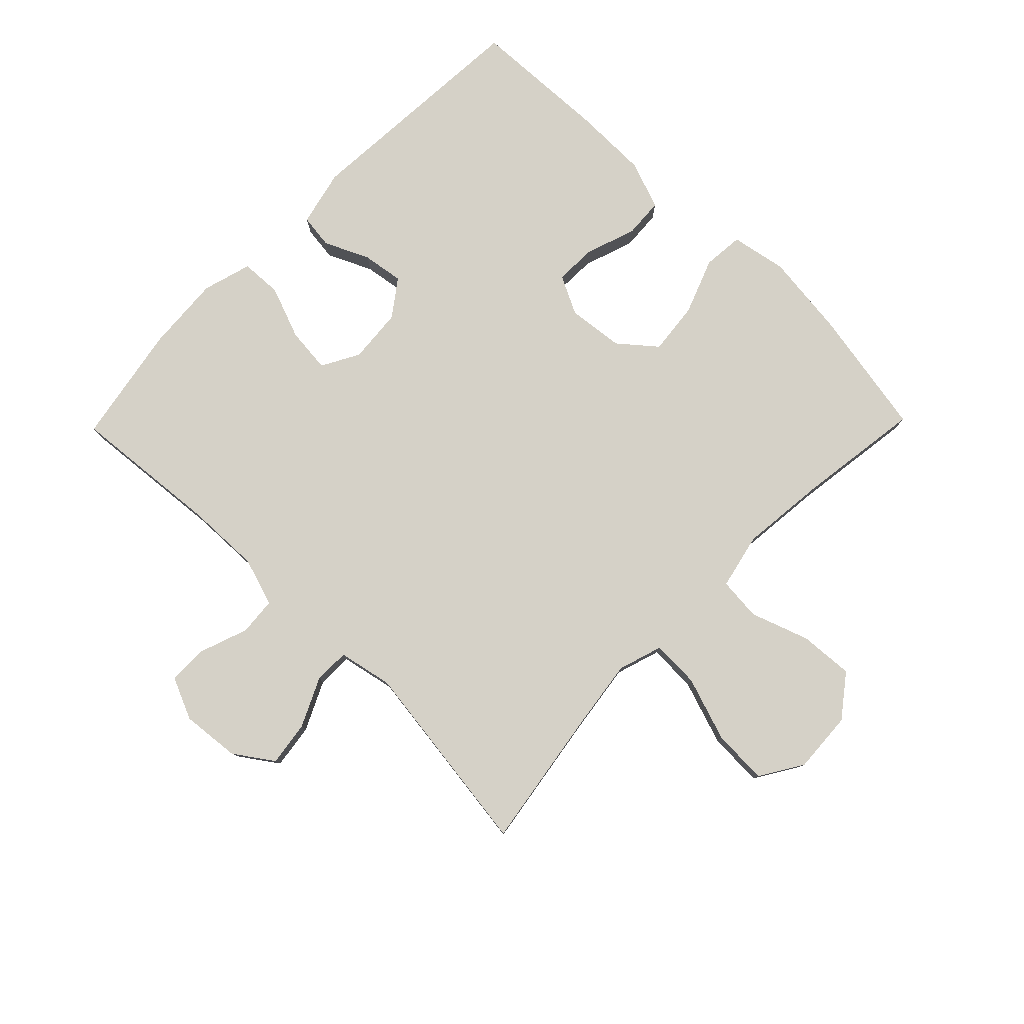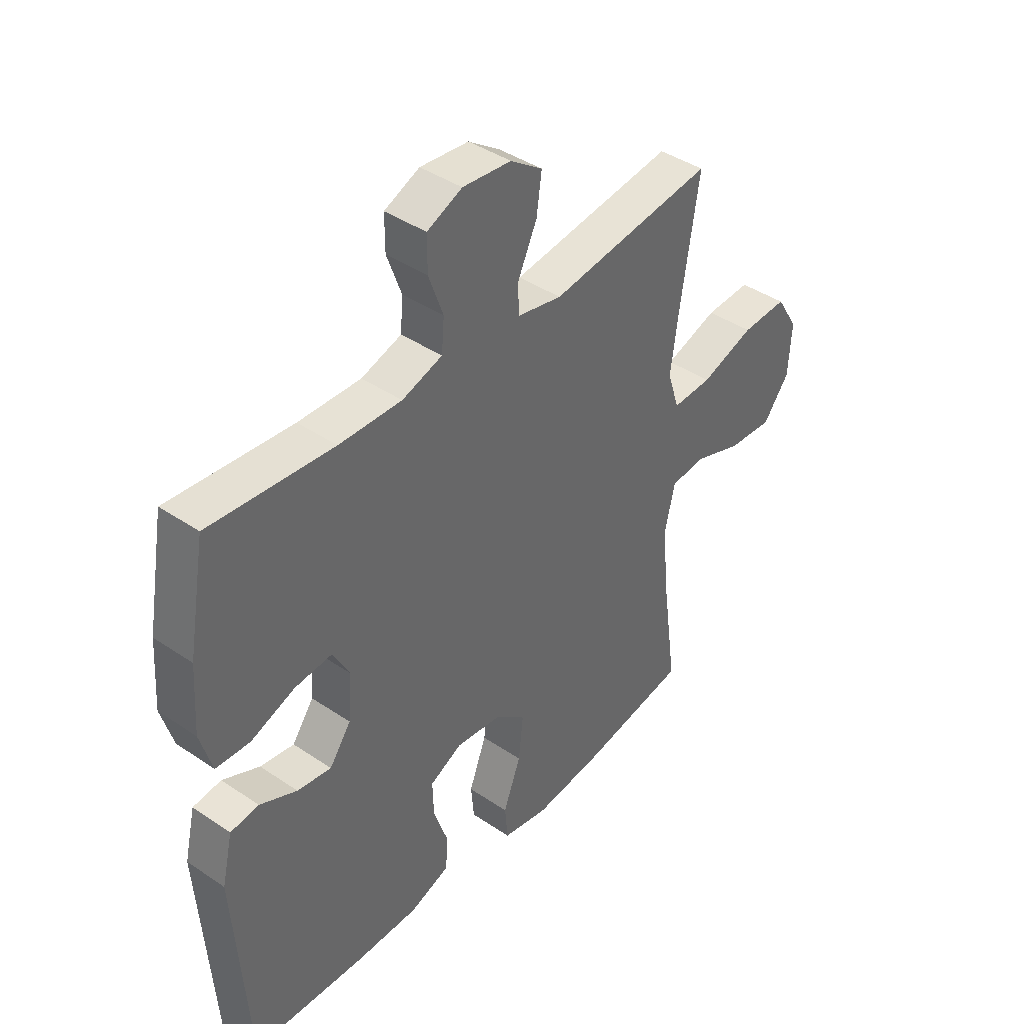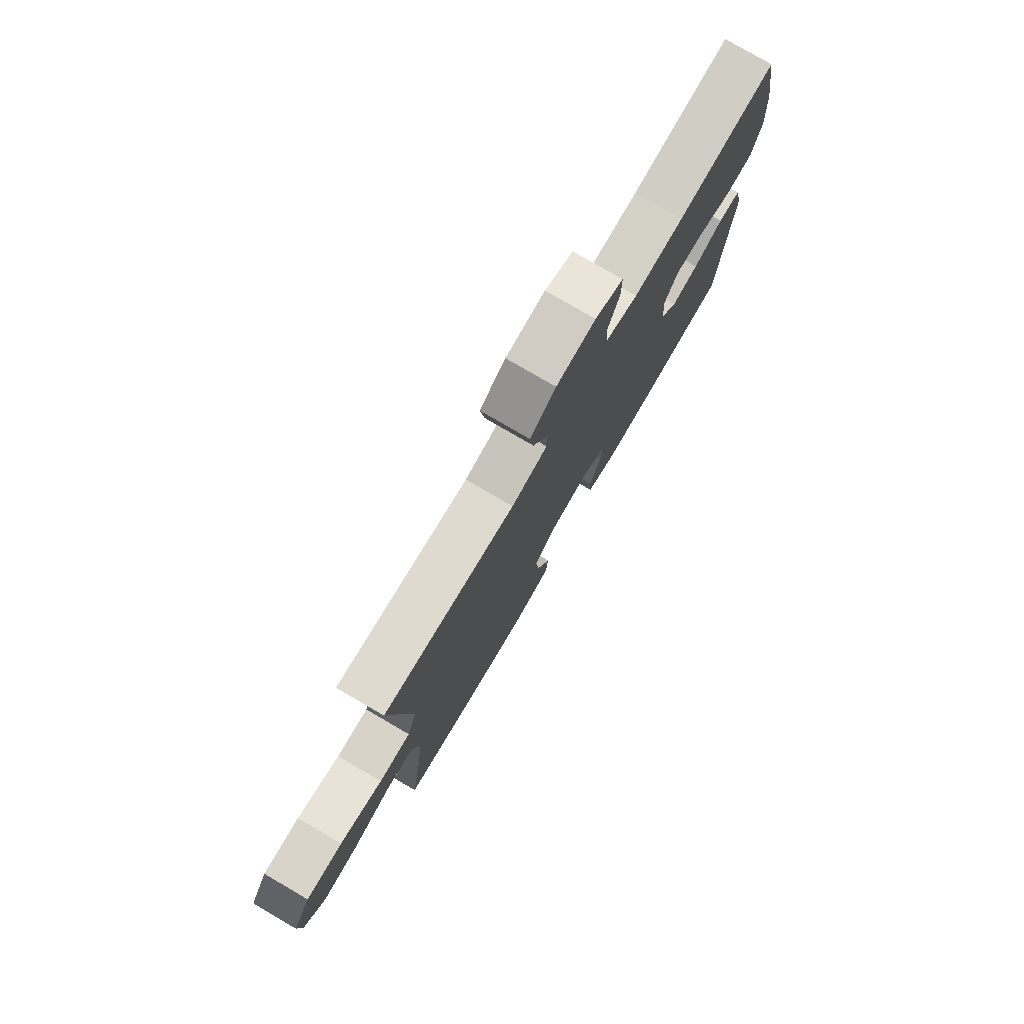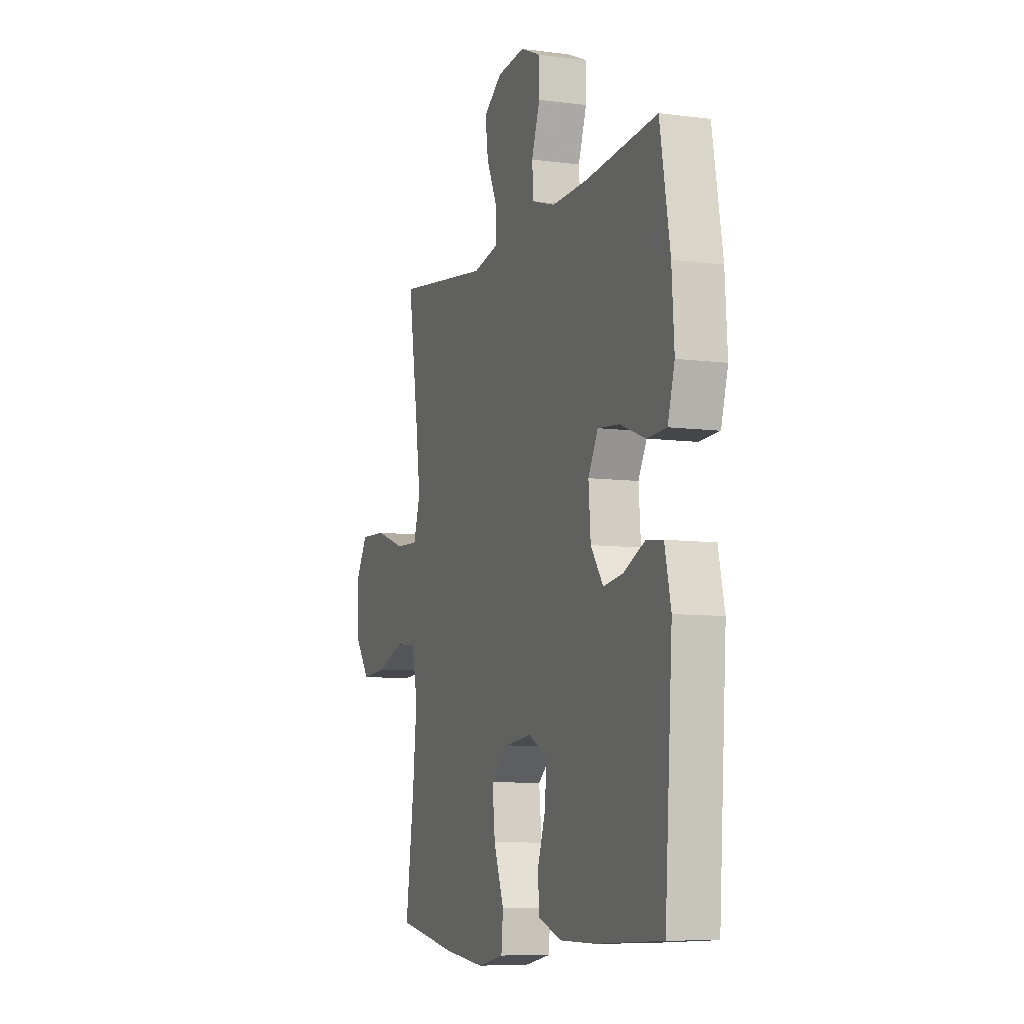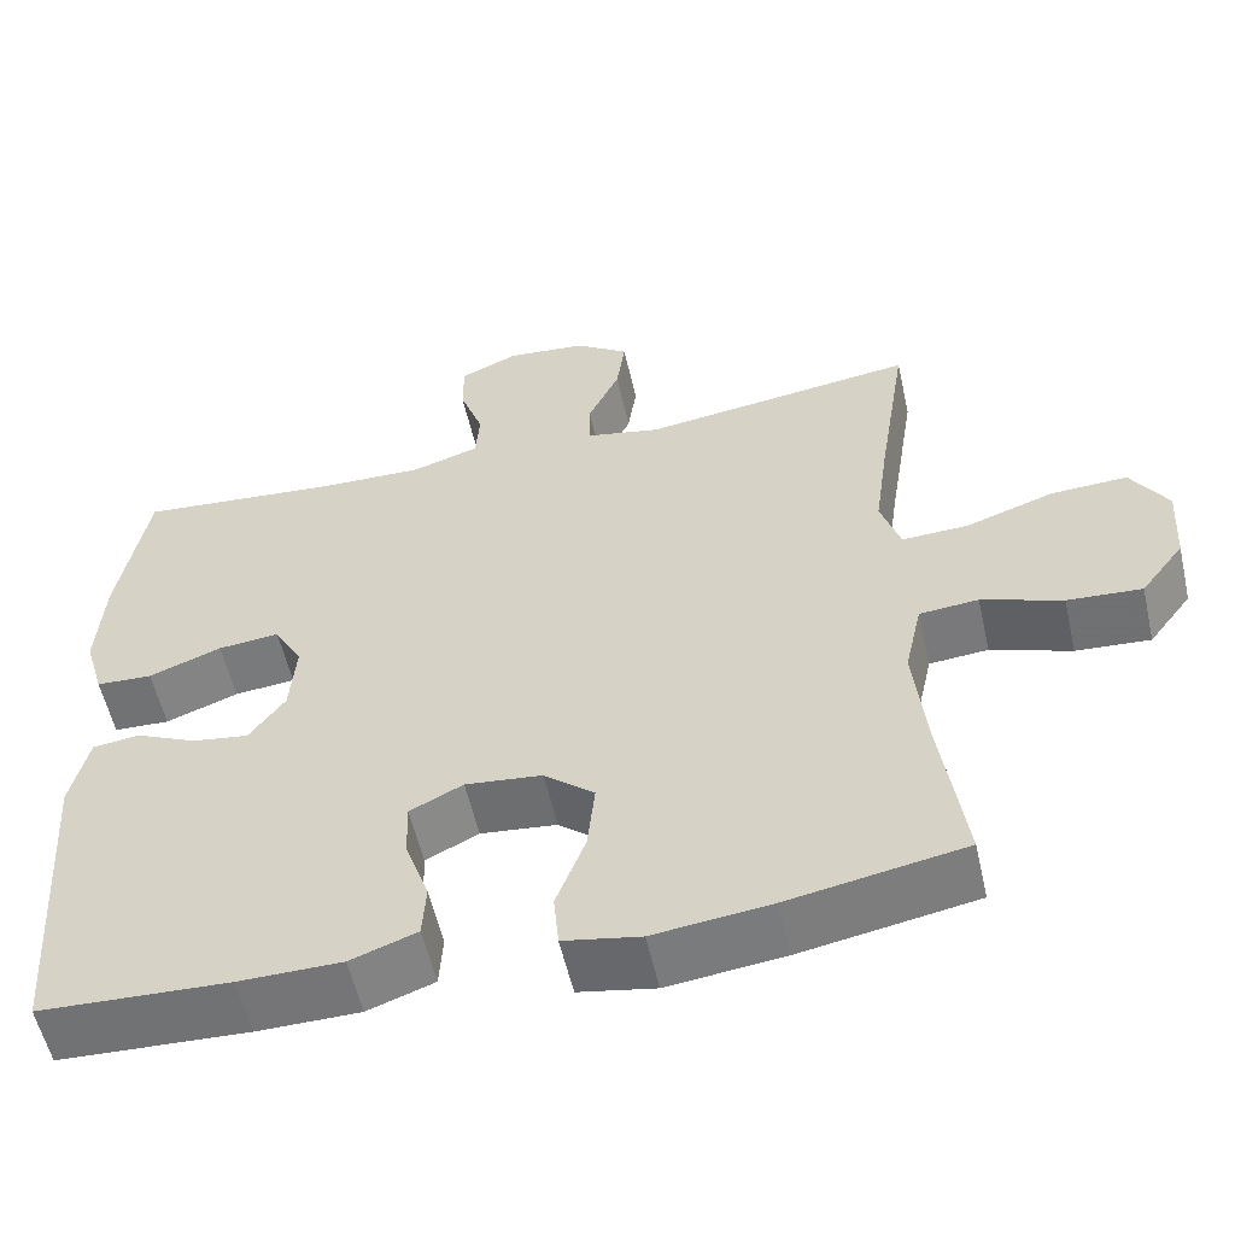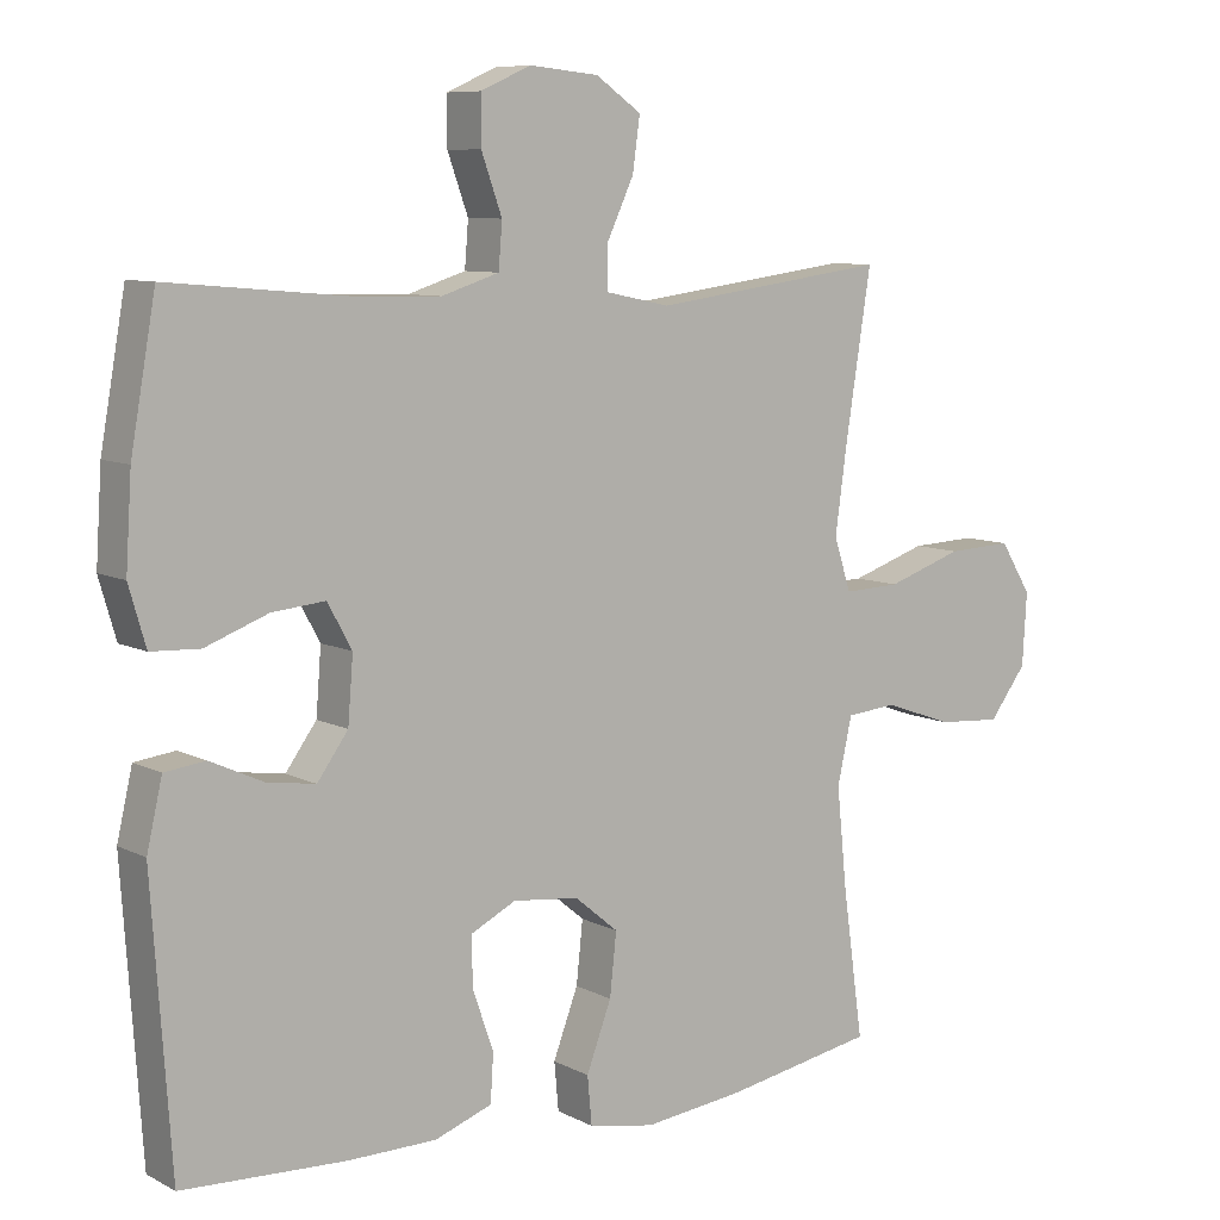
<metadata>
{"format":"obj","ext":"obj","renderer":"f3d","projection":"perspective","resolution":1024,"background":"white","views":[{"elev":79.6,"azim":44.3,"up":"+Y"},{"elev":41.2,"azim":-50.5,"up":"+Z"},{"elev":78.3,"azim":120.2,"up":"+Z"},{"elev":-8.1,"azim":-110.0,"up":"+Z"},{"elev":-56.4,"azim":12.8,"up":"+Z"},{"elev":8.4,"azim":-36.3,"up":"+Z"}]}
</metadata>
<code>
v 0.5 0.07 -0.5
v 0.295 0.07 -0.537
v 0.158 0.07 -0.553
v 0.068 0.07 -0.536
v 0.062 0.07 -0.471
v 0.096 0.07 -0.381
v 0.105 0.07 -0.297
v 0.046 0.07 -0.248
v -0.044 0.07 -0.238
v -0.106 0.07 -0.269
v -0.104 0.07 -0.336
v -0.076 0.07 -0.417
v -0.08 0.07 -0.481
v -0.158 0.07 -0.509
v -0.278 0.07 -0.51
v -0.5 0.07 -0.5
v -0.526 0.07 -0.119
v -0.505 0.07 -0.028
v -0.45 0.07 -0.021
v -0.378 0.07 -0.054
v -0.312 0.07 -0.064
v -0.27 0.07 -0.006
v -0.263 0.07 0.082
v -0.296 0.07 0.142
v -0.368 0.07 0.135
v -0.453 0.07 0.103
v -0.519 0.07 0.106
v -0.542 0.07 0.185
v -0.534 0.07 0.308
v -0.5 0.07 0.5
v -0.261 0.07 0.479
v -0.14 0.07 0.476
v -0.062 0.07 0.501
v -0.057 0.07 0.562
v -0.085 0.07 0.64
v -0.085 0.07 0.705
v -0.017 0.07 0.735
v 0.077 0.07 0.726
v 0.139 0.07 0.683
v 0.129 0.07 0.611
v 0.092 0.07 0.532
v 0.093 0.07 0.475
v 0.18 0.07 0.457
v 0.5 0.07 0.5
v 0.465 0.07 0.276
v 0.449 0.07 0.16
v 0.472 0.07 0.088
v 0.549 0.07 0.091
v 0.653 0.07 0.126
v 0.742 0.07 0.13
v 0.785 0.07 0.061
v 0.779 0.07 -0.038
v 0.728 0.07 -0.105
v 0.641 0.07 -0.099
v 0.547 0.07 -0.066
v 0.478 0.07 -0.072
v 0.458 0.07 -0.162
v 0.472 0.07 -0.299
v 0.5 0 -0.5
v 0.295 0 -0.537
v 0.158 0 -0.553
v 0.068 0 -0.536
v 0.062 0 -0.471
v 0.096 0 -0.381
v 0.105 0 -0.297
v 0.046 0 -0.248
v -0.044 0 -0.238
v -0.106 0 -0.269
v -0.104 0 -0.336
v -0.076 0 -0.417
v -0.08 0 -0.481
v -0.158 0 -0.509
v -0.278 0 -0.51
v -0.5 0 -0.5
v -0.526 0 -0.119
v -0.505 0 -0.028
v -0.45 0 -0.021
v -0.378 0 -0.054
v -0.312 0 -0.064
v -0.27 0 -0.006
v -0.263 0 0.082
v -0.296 0 0.142
v -0.368 0 0.135
v -0.453 0 0.103
v -0.519 0 0.106
v -0.542 0 0.185
v -0.534 0 0.308
v -0.5 0 0.5
v -0.261 0 0.479
v -0.14 0 0.476
v -0.062 0 0.501
v -0.057 0 0.562
v -0.085 0 0.64
v -0.085 0 0.705
v -0.017 0 0.735
v 0.077 0 0.726
v 0.139 0 0.683
v 0.129 0 0.611
v 0.092 0 0.532
v 0.093 0 0.475
v 0.18 0 0.457
v 0.5 0 0.5
v 0.465 0 0.276
v 0.449 0 0.16
v 0.472 0 0.088
v 0.549 0 0.091
v 0.653 0 0.126
v 0.742 0 0.13
v 0.785 0 0.061
v 0.779 0 -0.038
v 0.728 0 -0.105
v 0.641 0 -0.099
v 0.547 0 -0.066
v 0.478 0 -0.072
v 0.458 0 -0.162
v 0.472 0 -0.299
f 53 54 55
f 52 53 55
f 51 52 55
f 50 51 55
f 49 50 55
f 48 49 55
f 47 48 55 56
f 46 47 56 57
f 43 44 45
f 42 43 45 46
f 39 40 41
f 38 39 41
f 37 38 41
f 36 37 41
f 35 36 41
f 34 35 41
f 33 34 41 42
f 42 46 57
f 33 42 57
f 32 33 57
f 29 30 31
f 28 29 31
f 27 28 31
f 26 27 31
f 25 26 31
f 24 25 31 32
f 18 19 20
f 17 18 20
f 16 17 20
f 15 16 20
f 14 15 20
f 13 14 20
f 12 13 20
f 11 12 20
f 10 11 20 21
f 9 10 21 22
f 4 5 6
f 3 4 6
f 2 3 6
f 1 2 6
f 58 1 6
f 58 6 7
f 58 7 8
f 57 58 8
f 32 57 8
f 24 32 8
f 23 24 8
f 8 9 22 23
f 113 112 111
f 113 111 110
f 113 110 109
f 113 109 108
f 113 108 107
f 113 107 106
f 114 113 106 105
f 115 114 105 104
f 103 102 101
f 104 103 101 100
f 99 98 97
f 99 97 96
f 99 96 95
f 99 95 94
f 99 94 93
f 99 93 92
f 100 99 92 91
f 115 104 100
f 115 100 91
f 115 91 90
f 89 88 87
f 89 87 86
f 89 86 85
f 89 85 84
f 89 84 83
f 90 89 83 82
f 78 77 76
f 78 76 75
f 78 75 74
f 78 74 73
f 78 73 72
f 78 72 71
f 78 71 70
f 78 70 69
f 79 78 69 68
f 80 79 68 67
f 64 63 62
f 64 62 61
f 64 61 60
f 64 60 59
f 64 59 116
f 65 64 116
f 66 65 116
f 66 116 115
f 66 115 90
f 66 90 82
f 66 82 81
f 81 80 67 66
f 1 59 60 2
f 2 60 61 3
f 3 61 62 4
f 4 62 63 5
f 5 63 64 6
f 6 64 65 7
f 7 65 66 8
f 8 66 67 9
f 9 67 68 10
f 10 68 69 11
f 11 69 70 12
f 12 70 71 13
f 13 71 72 14
f 14 72 73 15
f 15 73 74 16
f 16 74 75 17
f 17 75 76 18
f 18 76 77 19
f 19 77 78 20
f 20 78 79 21
f 21 79 80 22
f 22 80 81 23
f 23 81 82 24
f 24 82 83 25
f 25 83 84 26
f 26 84 85 27
f 27 85 86 28
f 28 86 87 29
f 29 87 88 30
f 30 88 89 31
f 31 89 90 32
f 32 90 91 33
f 33 91 92 34
f 34 92 93 35
f 35 93 94 36
f 36 94 95 37
f 37 95 96 38
f 38 96 97 39
f 39 97 98 40
f 40 98 99 41
f 41 99 100 42
f 42 100 101 43
f 43 101 102 44
f 44 102 103 45
f 45 103 104 46
f 46 104 105 47
f 47 105 106 48
f 48 106 107 49
f 49 107 108 50
f 50 108 109 51
f 51 109 110 52
f 52 110 111 53
f 53 111 112 54
f 54 112 113 55
f 55 113 114 56
f 56 114 115 57
f 57 115 116 58
f 58 116 59 1

</code>
